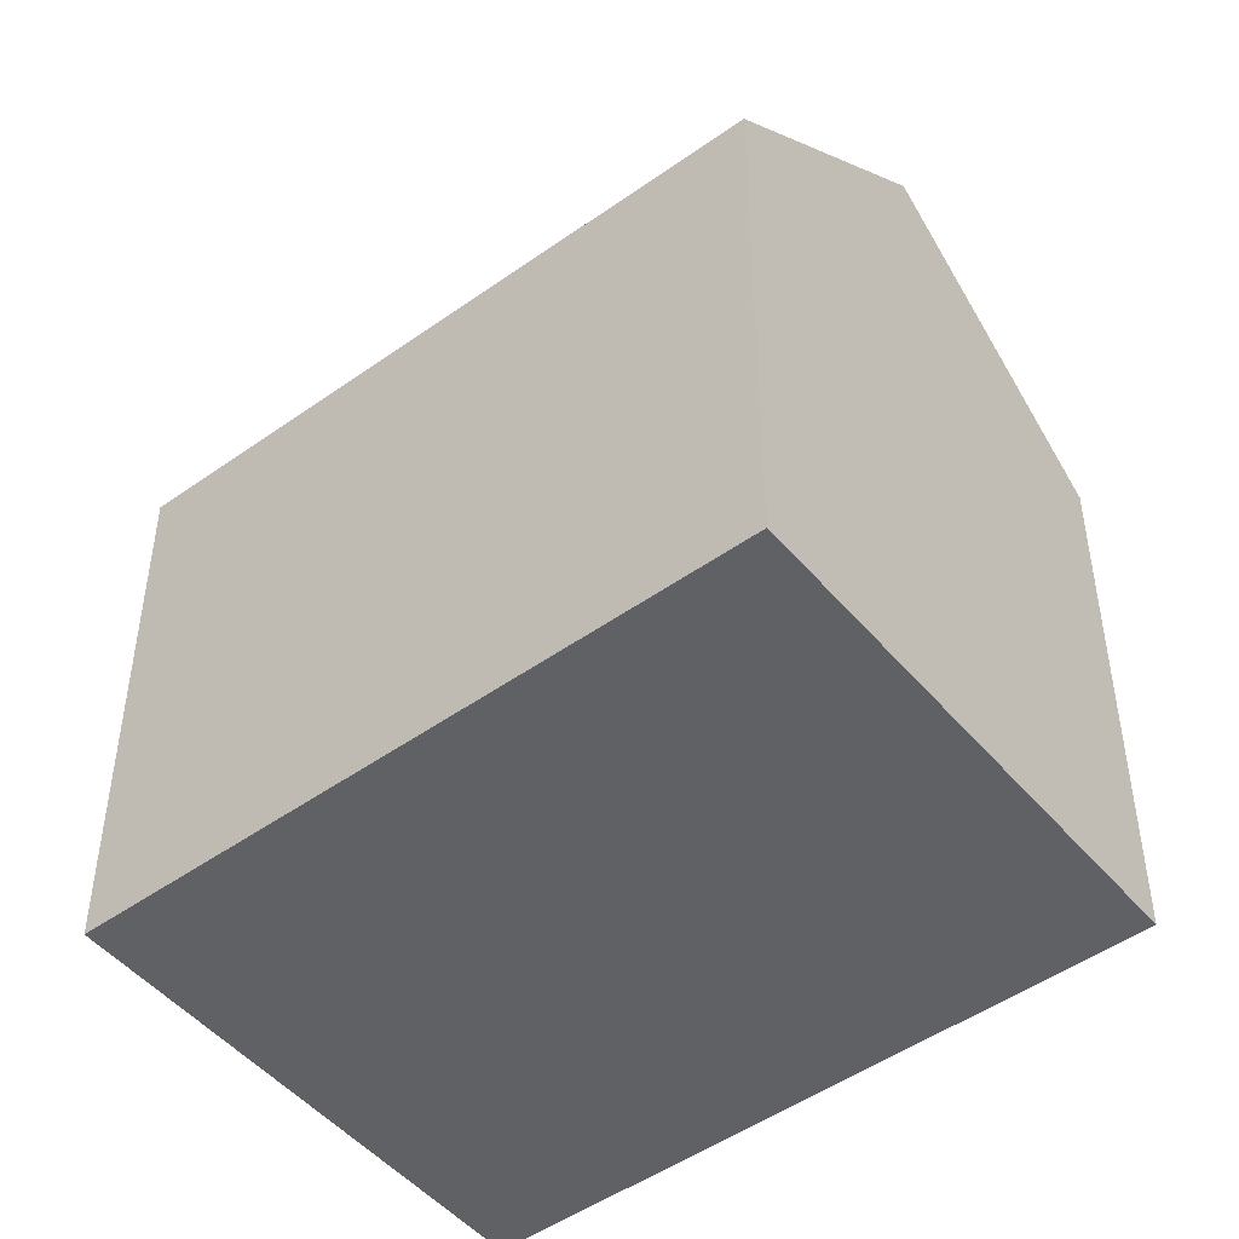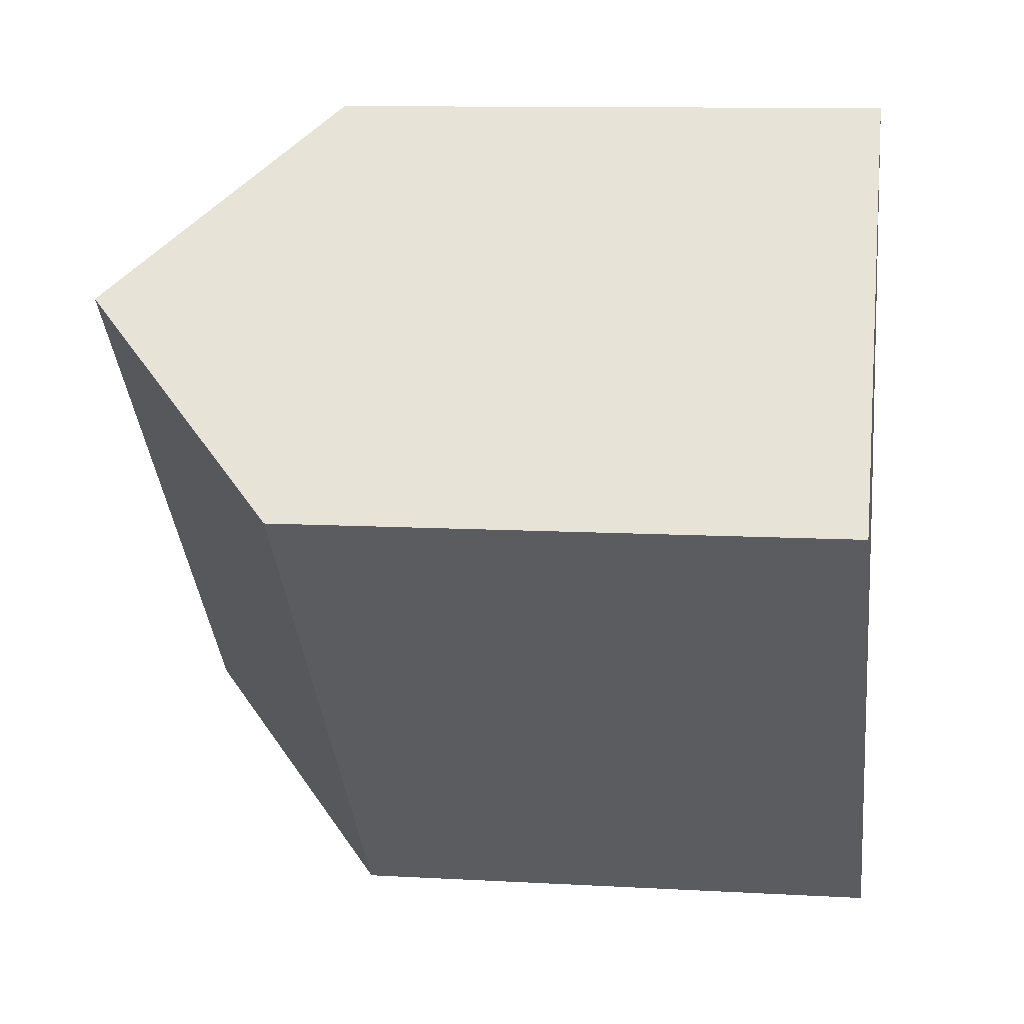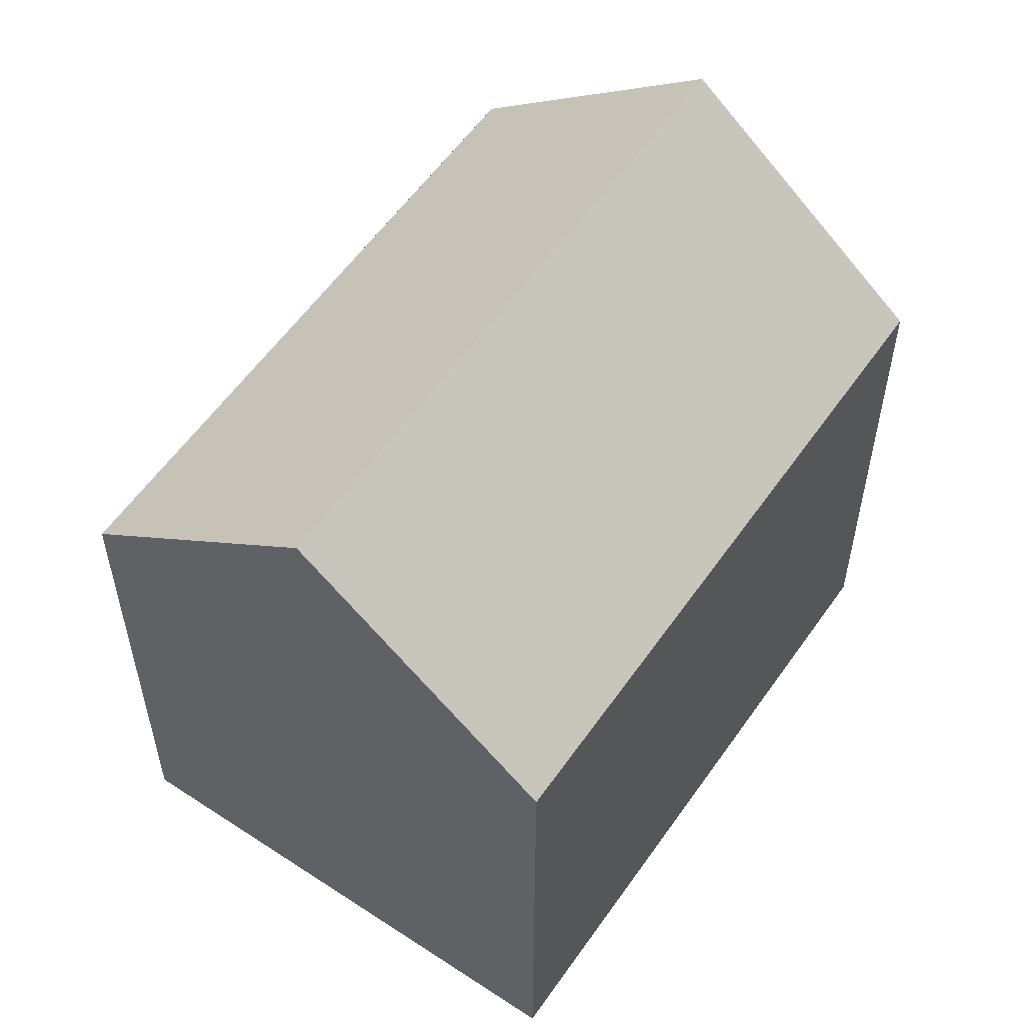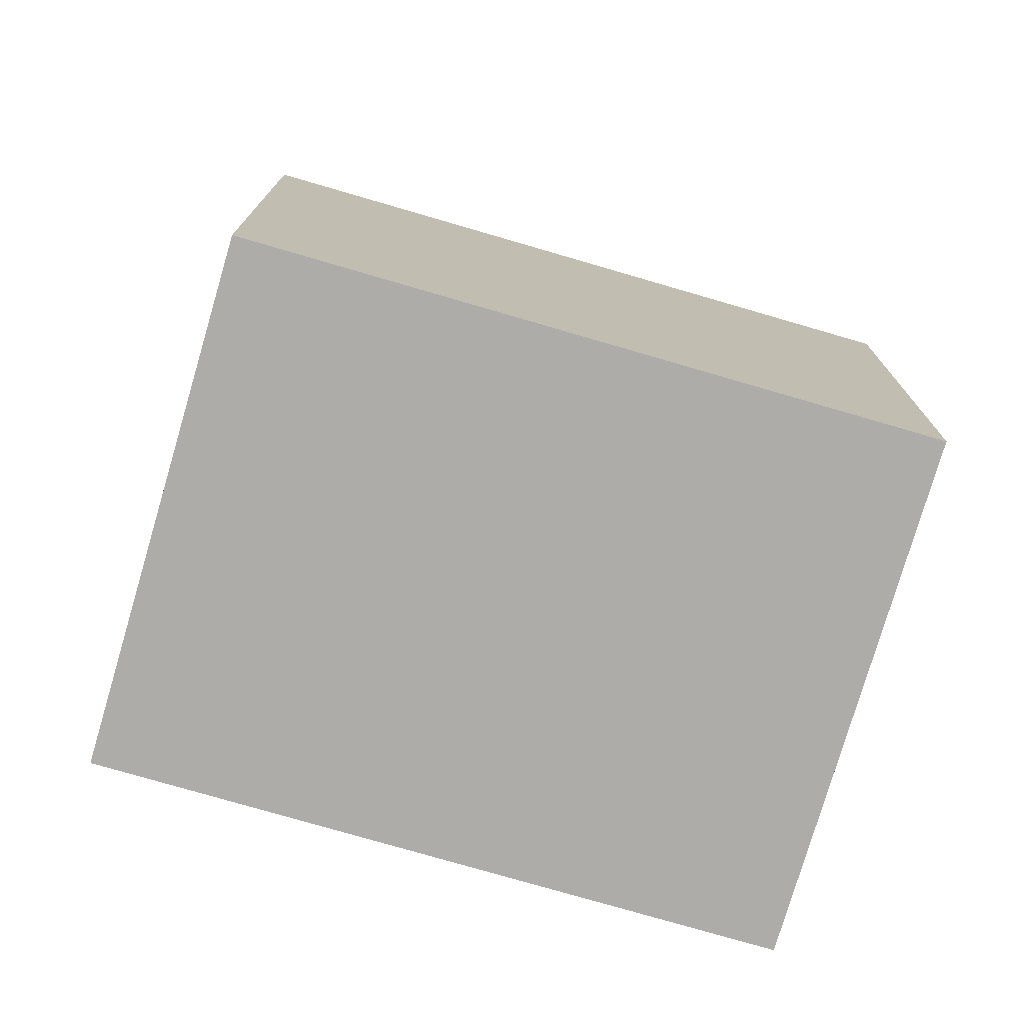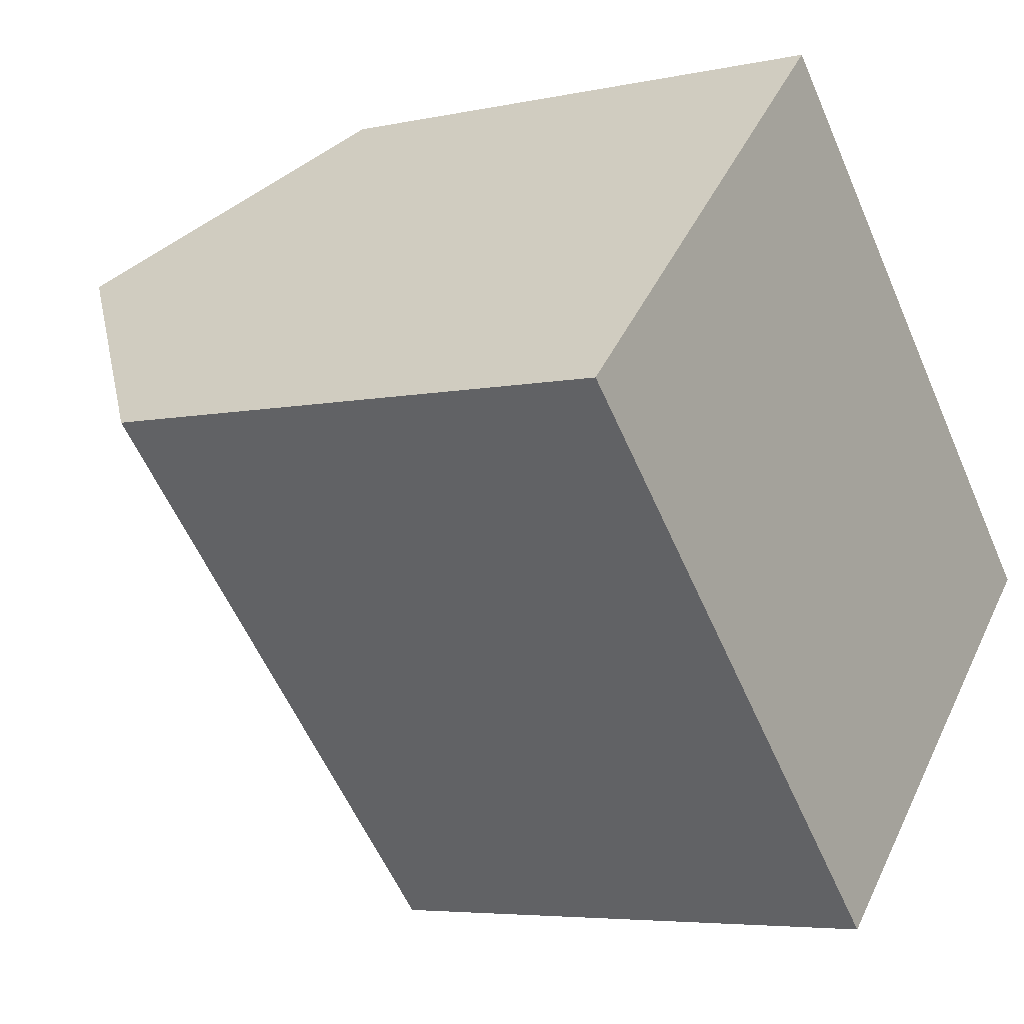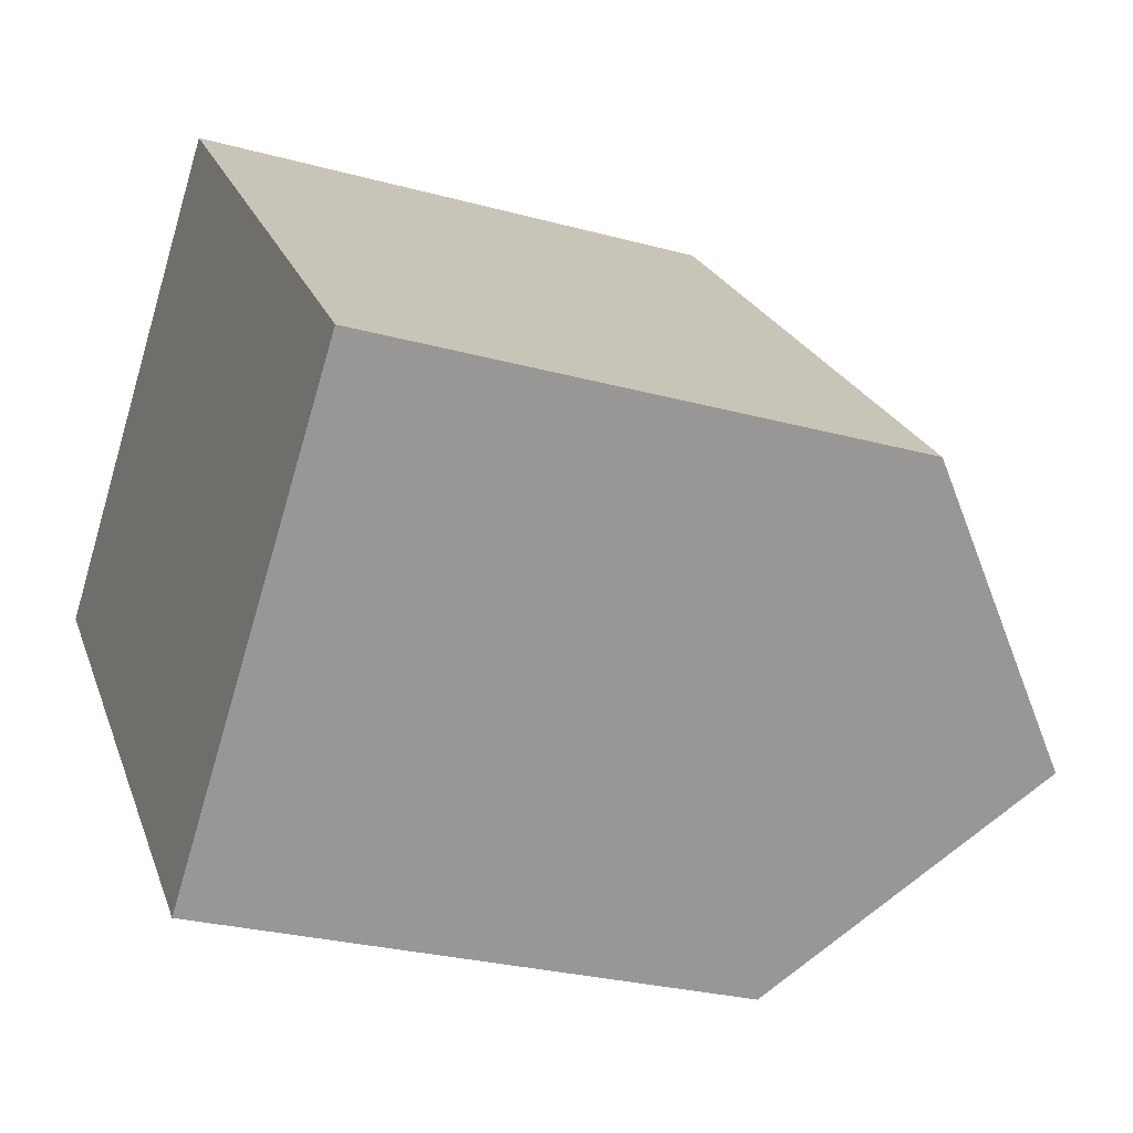
<metadata>
{"format":"obj","ext":"obj","renderer":"f3d","projection":"perspective","resolution":1024,"background":"white","views":[{"elev":-48.8,"azim":84.3,"up":"+Y"},{"elev":10.5,"azim":-81.8,"up":"+Z"},{"elev":57.3,"azim":170.5,"up":"+Y"},{"elev":-76.7,"azim":-150.3,"up":"+Y"},{"elev":-5.2,"azim":-55.6,"up":"+Z"},{"elev":-27.1,"azim":67.0,"up":"+Z"}]}
</metadata>
<code>
v  4.295 -2.536e-16 4.142
v  19.38 1.76e-16 -2.875
v  8.59 -5.072e-16 8.283
v  0 0 0
v  15.09 4.297e-16 -7.017
v  10.79 6.833e-16 -11.16
v  10.79 12.37 -11.16
v  4.296 17.18 4.141
v  15.09 17.18 -7.017
v  0.0002632 12.37 -0.0003922
v  8.591 12.37 8.283
v  19.38 12.37 -2.876
g defaultobject
f 1 2 3
f 2 1 4
f 2 4 5
f 5 4 6
f 7 8 9
f 8 7 10
f 9 11 12
f 11 9 8
f 11 1 3
f 1 11 4
f 4 11 10
f 10 11 8
f 7 5 6
f 5 7 2
f 2 7 12
f 12 7 9
f 10 6 4
f 6 10 7
f 2 11 3
f 11 2 12

</code>
